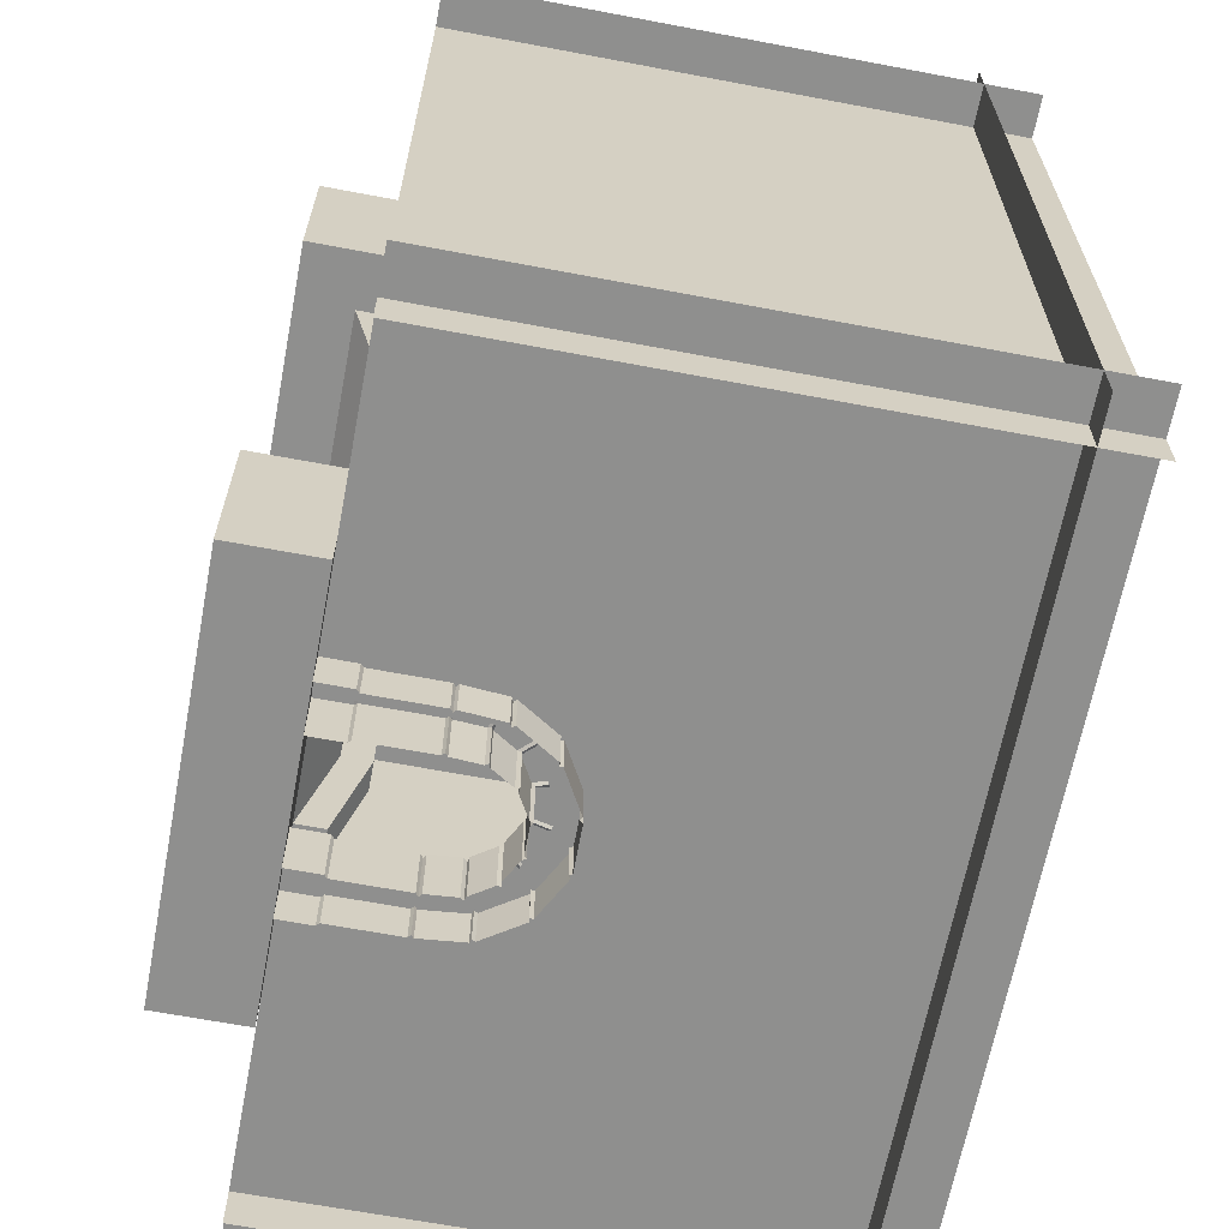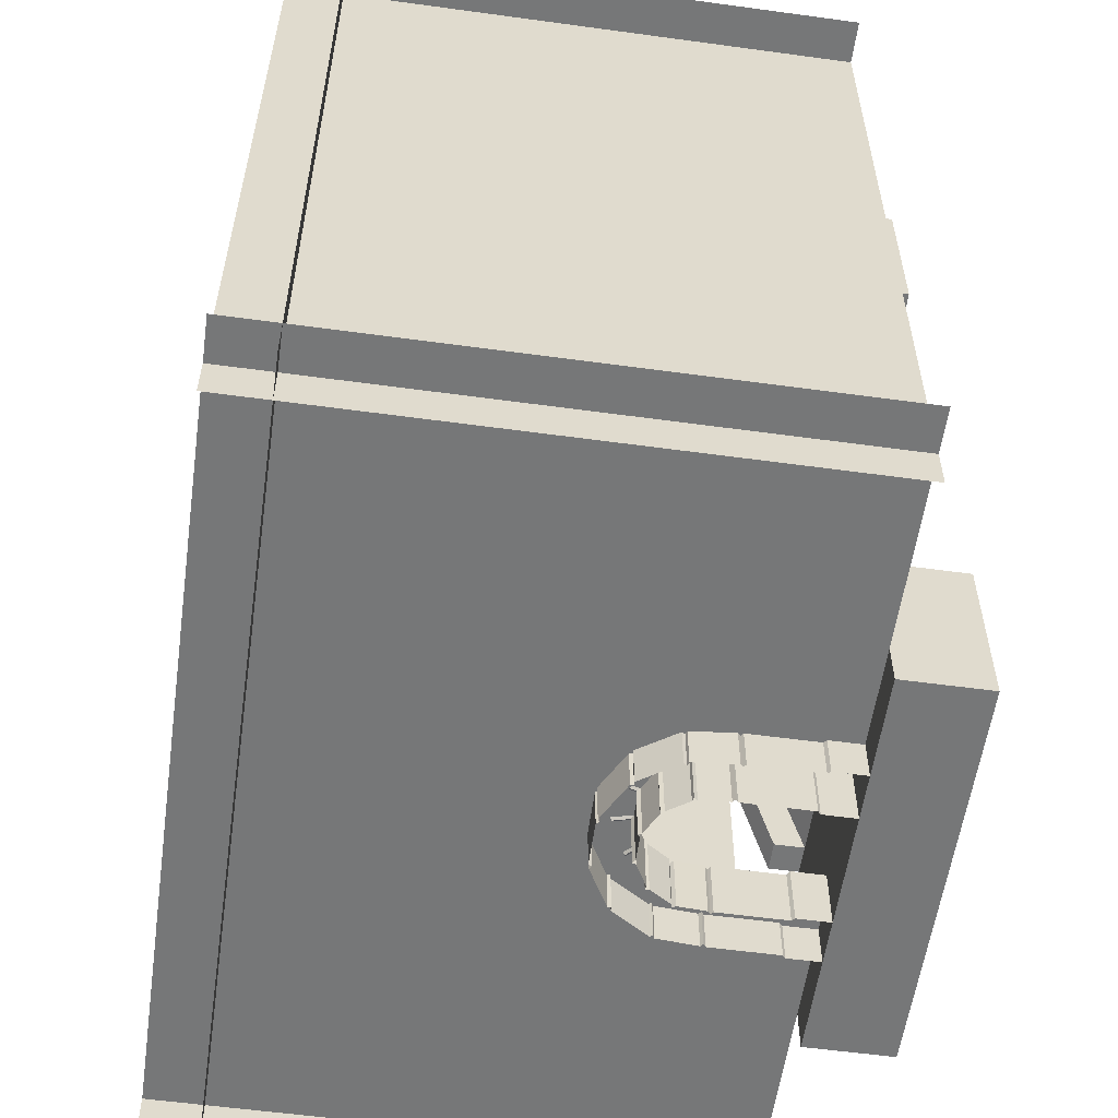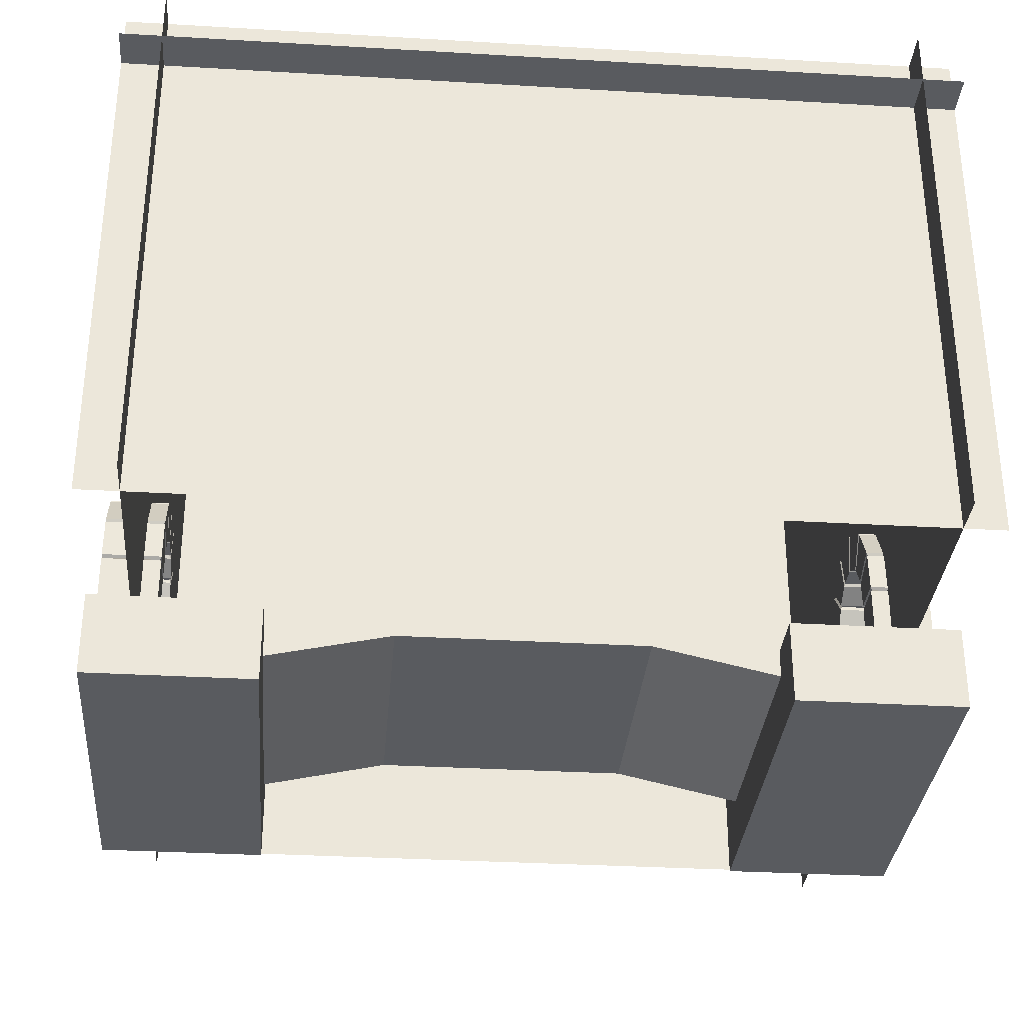
<metadata>
{"format":"obj","ext":"obj","renderer":"f3d","projection":"perspective","resolution":1024,"background":"white","views":[{"elev":-65.1,"azim":79.2,"up":"+Z"},{"elev":-57.0,"azim":-98.1,"up":"+Z"},{"elev":-32.5,"azim":-94.7,"up":"+Y"}]}
</metadata>
<code>
g struct_door_0
v -0.2068 0.3744 1.5
v -0.2004 0.4708 1.5
v -0.2004 0.4708 1.287
v -0.2068 0.3744 1.287
v -0.1975 0.1131 1.28
v -0.3545 0.1131 1.28
v -0.3545 -0.008307 1.28
v -0.1975 -0.008307 1.28
v -0.2443 0.6611 1.5
v -0.3275 0.5307 1.5
v -0.3275 0.5307 1.287
v -0.2443 0.6611 1.287
v -0.1952 0.4868 1.5
v -0.1489 0.5594 1.5
v -0.1489 0.5594 1.287
v -0.1952 0.4868 1.287
v -0.1367 0.571 1.5
v -0.06132 0.613 1.5
v -0.06132 0.613 1.287
v -0.1367 0.571 1.287
v -0.04509 0.6172 1.5
v 0.04142 0.6178 1.5
v 0.04142 0.6178 1.287
v -0.04509 0.6172 1.287
v -0.09664 0.7478 1.5
v -0.232 0.6726 1.5
v -0.232 0.6726 1.287
v -0.09664 0.7478 1.287
v 0.07432 0.7532 1.5
v -0.08041 0.7521 1.5
v -0.08041 0.7521 1.287
v 0.07432 0.7532 1.287
v 0.2273 0.6766 1.5
v 0.09063 0.7492 1.5
v 0.09063 0.7492 1.287
v 0.2273 0.6766 1.287
v 0.05772 0.6138 1.5
v 0.1337 0.5733 1.5
v 0.1337 0.5733 1.287
v 0.05772 0.6138 1.287
v 0.1462 0.562 1.5
v 0.1938 0.4902 1.5
v 0.1938 0.4902 1.287
v 0.1462 0.562 1.287
v 0.3253 0.5365 1.5
v 0.2398 0.6653 1.5
v 0.2398 0.6653 1.287
v 0.3253 0.5365 1.287
v 0.1993 0.4744 1.5
v 0.2074 0.3744 1.5
v 0.2074 0.3744 1.287
v 0.1993 0.4744 1.287
v 0.1983 0.1131 1.28
v 0.1983 0.1131 1.5
v 0.1983 -0.008307 1.5
v 0.1983 -0.008307 1.28
v 0.345 0.3744 1.5
v 0.331 0.5206 1.5
v 0.331 0.5206 1.287
v 0.345 0.3744 1.287
v -0.3545 0.1131 1.5
v -0.3545 -0.008307 1.5
v 0.3557 0.1131 1.5
v 0.3557 0.1131 1.28
v 0.3557 -0.008307 1.28
v 0.3557 -0.008307 1.5
v -0.3328 0.5147 1.5
v -0.344 0.3744 1.5
v -0.344 0.3744 1.287
v -0.3328 0.5147 1.287
v -0.2169 0.3659 1.294
v -0.2169 0.3659 1.5
v -0.2074 0.3573 1.287
v -0.2074 0.3573 1.5
v -0.3347 0.3659 1.294
v -0.3446 0.3573 1.287
v -0.3347 0.3659 1.5
v -0.3446 0.3573 1.5
v -0.208 0.4822 1.294
v -0.208 0.4822 1.5
v -0.232 0.6603 1.294
v -0.1501 0.573 1.294
v -0.05592 0.6255 1.5
v -0.05592 0.6255 1.294
v -0.08626 0.7413 1.5
v -0.08626 0.7413 1.294
v 0.08036 0.7425 1.294
v 0.08036 0.7425 1.5
v 0.0521 0.6262 1.294
v 0.0521 0.6262 1.5
v 0.3197 0.5256 1.294
v 0.2067 0.4859 1.294
v 0.2176 0.3659 1.5
v 0.2176 0.3659 1.294
v 0.2081 0.3573 1.5
v 0.2081 0.3573 1.287
v 0.3359 0.3659 1.294
v 0.3359 0.3659 1.5
v 0.3458 0.3573 1.287
v 0.3458 0.3573 1.5
v -0.3216 0.5199 1.294
v -0.3216 0.5199 1.5
v -0.1501 0.573 1.5
v -0.232 0.6603 1.5
v 0.1471 0.5756 1.5
v 0.1471 0.5756 1.294
v 0.2275 0.6643 1.294
v 0.2275 0.6643 1.5
v 0.2067 0.4859 1.5
v 0.3197 0.5256 1.5
v -0.1975 0.1131 1.5
v -0.1975 -0.008307 1.5
v -0.2074 0.1227 1.287
v -0.2074 0.1227 1.5
v -0.3446 0.1227 1.5
v -0.3446 0.1227 1.287
v 0.2081 0.1227 1.287
v 0.3458 0.1227 1.287
v 0.3458 0.1227 1.5
v 0.2081 0.1227 1.5
v -0.2446 0.5861 1.35
v -0.2446 1 1.35
v -0.5 1 1.35
v -0.5 0.5861 1.35
v 0.5 0.5861 1.35
v 0.5 1 1.35
v 0.2446 1 1.35
v 0.2446 0.5861 1.35
v -3.06e-08 0.7012 1.35
v -3.06e-08 1 1.35
v 0.5 0 1.35
v 0.2446 0 1.35
v -0.2446 0 1.35
v -0.5 0 1.35
f 3 2 1
f 1 4 3
f 7 6 5
f 5 8 7
f 11 10 9
f 9 12 11
f 15 14 13
f 13 16 15
f 19 18 17
f 17 20 19
f 11 12 15
f 15 16 11
f 23 22 21
f 21 24 23
f 27 26 25
f 25 28 27
f 27 28 19
f 19 20 27
f 31 30 29
f 29 32 31
f 31 32 23
f 23 24 31
f 35 34 33
f 33 36 35
f 39 38 37
f 37 40 39
f 43 42 41
f 41 44 43
f 35 36 39
f 39 40 35
f 47 46 45
f 45 48 47
f 47 48 43
f 43 44 47
f 51 50 49
f 49 52 51
f 55 54 53
f 53 56 55
f 59 58 57
f 57 60 59
f 59 60 51
f 51 52 59
f 62 61 6
f 6 7 62
f 65 64 63
f 63 66 65
f 56 53 64
f 64 65 56
f 69 68 67
f 67 70 69
f 69 70 3
f 3 4 69
f 71 4 1
f 1 72 71
f 73 71 72
f 72 74 73
f 75 69 4
f 4 71 75
f 76 75 71
f 71 73 76
f 77 68 69
f 69 75 77
f 78 77 75
f 75 76 78
f 79 16 13
f 13 80 79
f 3 79 80
f 80 2 3
f 81 27 20
f 20 82 81
f 12 81 82
f 82 15 12
f 83 18 19
f 19 84 83
f 21 83 84
f 84 24 21
f 85 30 31
f 31 86 85
f 25 85 86
f 86 28 25
f 87 32 29
f 29 88 87
f 35 87 88
f 88 34 35
f 89 40 37
f 37 90 89
f 23 89 90
f 90 22 23
f 91 59 52
f 52 92 91
f 48 91 92
f 92 43 48
f 93 50 51
f 51 94 93
f 95 93 94
f 94 96 95
f 97 60 57
f 57 98 97
f 99 97 98
f 98 100 99
f 94 51 60
f 60 97 94
f 96 94 97
f 97 99 96
f 101 70 67
f 67 102 101
f 11 101 102
f 102 10 11
f 79 3 70
f 70 101 79
f 16 79 101
f 101 11 16
f 103 14 15
f 15 82 103
f 17 103 82
f 82 20 17
f 81 12 9
f 9 104 81
f 27 81 104
f 104 26 27
f 84 19 28
f 28 86 84
f 24 84 86
f 86 31 24
f 89 23 32
f 32 87 89
f 40 89 87
f 87 35 40
f 105 38 39
f 39 106 105
f 41 105 106
f 106 44 41
f 107 36 33
f 33 108 107
f 47 107 108
f 108 46 47
f 106 39 36
f 36 107 106
f 44 106 107
f 107 47 44
f 109 42 43
f 43 92 109
f 49 109 92
f 92 52 49
f 91 48 45
f 45 110 91
f 59 91 110
f 110 58 59
f 8 5 111
f 111 112 8
f 113 73 74
f 74 114 113
f 115 78 76
f 76 116 115
f 116 76 73
f 73 113 116
f 117 96 99
f 99 118 117
f 118 99 100
f 100 119 118
f 120 95 96
f 96 117 120
f 5 113 114
f 114 111 5
f 61 115 116
f 116 6 61
f 6 116 113
f 113 5 6
f 53 117 118
f 118 64 53
f 64 118 119
f 119 63 64
f 54 120 117
f 117 53 54
f 123 122 121
f 121 124 123
f 127 126 125
f 125 128 127
f 122 130 129
f 129 121 122
f 128 125 131
f 131 132 128
f 124 121 133
f 133 134 124
f 130 127 128
f 128 129 130
g struct_door_1
v 0.2068 0.3744 -1.5
v 0.2004 0.4708 -1.5
v 0.2004 0.4708 -1.287
v 0.2068 0.3744 -1.287
v 0.1975 0.1131 -1.28
v 0.3545 0.1131 -1.28
v 0.3545 -0.008307 -1.28
v 0.1975 -0.008307 -1.28
v 0.2443 0.6611 -1.5
v 0.3275 0.5307 -1.5
v 0.3275 0.5307 -1.287
v 0.2443 0.6611 -1.287
v 0.1952 0.4868 -1.5
v 0.1489 0.5594 -1.5
v 0.1489 0.5594 -1.287
v 0.1952 0.4868 -1.287
v 0.1367 0.571 -1.5
v 0.06132 0.613 -1.5
v 0.06132 0.613 -1.287
v 0.1367 0.571 -1.287
v 0.04509 0.6172 -1.5
v -0.04142 0.6178 -1.5
v -0.04142 0.6178 -1.287
v 0.04509 0.6172 -1.287
v 0.09664 0.7478 -1.5
v 0.232 0.6726 -1.5
v 0.232 0.6726 -1.287
v 0.09664 0.7478 -1.287
v -0.07432 0.7532 -1.5
v 0.08041 0.7521 -1.5
v 0.08041 0.7521 -1.287
v -0.07432 0.7532 -1.287
v -0.2273 0.6766 -1.5
v -0.09063 0.7492 -1.5
v -0.09063 0.7492 -1.287
v -0.2273 0.6766 -1.287
v -0.05772 0.6138 -1.5
v -0.1337 0.5733 -1.5
v -0.1337 0.5733 -1.287
v -0.05772 0.6138 -1.287
v -0.1462 0.562 -1.5
v -0.1938 0.4902 -1.5
v -0.1938 0.4902 -1.287
v -0.1462 0.562 -1.287
v -0.3253 0.5365 -1.5
v -0.2398 0.6653 -1.5
v -0.2398 0.6653 -1.287
v -0.3253 0.5365 -1.287
v -0.1993 0.4744 -1.5
v -0.2074 0.3744 -1.5
v -0.2074 0.3744 -1.287
v -0.1993 0.4744 -1.287
v -0.1983 0.1131 -1.28
v -0.1983 0.1131 -1.5
v -0.1983 -0.008307 -1.5
v -0.1983 -0.008307 -1.28
v -0.345 0.3744 -1.5
v -0.331 0.5206 -1.5
v -0.331 0.5206 -1.287
v -0.345 0.3744 -1.287
v 0.3545 0.1131 -1.5
v 0.3545 -0.008307 -1.5
v -0.3557 0.1131 -1.5
v -0.3557 0.1131 -1.28
v -0.3557 -0.008307 -1.28
v -0.3557 -0.008307 -1.5
v 0.3328 0.5147 -1.5
v 0.344 0.3744 -1.5
v 0.344 0.3744 -1.287
v 0.3328 0.5147 -1.287
v 0.2169 0.3659 -1.294
v 0.2169 0.3659 -1.5
v 0.2074 0.3573 -1.287
v 0.2074 0.3573 -1.5
v 0.3347 0.3659 -1.294
v 0.3446 0.3573 -1.287
v 0.3347 0.3659 -1.5
v 0.3446 0.3573 -1.5
v 0.208 0.4822 -1.294
v 0.208 0.4822 -1.5
v 0.232 0.6603 -1.294
v 0.1501 0.573 -1.294
v 0.05592 0.6255 -1.5
v 0.05592 0.6255 -1.294
v 0.08625 0.7413 -1.5
v 0.08625 0.7413 -1.294
v -0.08036 0.7425 -1.294
v -0.08036 0.7425 -1.5
v -0.0521 0.6262 -1.294
v -0.0521 0.6262 -1.5
v -0.3197 0.5256 -1.294
v -0.2067 0.4859 -1.294
v -0.2176 0.3659 -1.5
v -0.2176 0.3659 -1.294
v -0.2081 0.3573 -1.5
v -0.2081 0.3573 -1.287
v -0.3359 0.3659 -1.294
v -0.3359 0.3659 -1.5
v -0.3458 0.3573 -1.287
v -0.3458 0.3573 -1.5
v 0.3216 0.5199 -1.294
v 0.3216 0.5199 -1.5
v 0.1501 0.573 -1.5
v 0.232 0.6603 -1.5
v -0.1471 0.5756 -1.5
v -0.1471 0.5756 -1.294
v -0.2275 0.6643 -1.294
v -0.2275 0.6643 -1.5
v -0.2067 0.4859 -1.5
v -0.3197 0.5256 -1.5
v 0.1975 0.1131 -1.5
v 0.1975 -0.008307 -1.5
v 0.2074 0.1227 -1.287
v 0.2074 0.1227 -1.5
v 0.3446 0.1227 -1.5
v 0.3446 0.1227 -1.287
v -0.2081 0.1227 -1.287
v -0.3458 0.1227 -1.287
v -0.3458 0.1227 -1.5
v -0.2081 0.1227 -1.5
v 0.2446 0.5861 -1.35
v 0.2446 1 -1.35
v 0.5 1 -1.35
v 0.5 0.5861 -1.35
v -0.5 0.5861 -1.35
v -0.5 1 -1.35
v -0.2446 1 -1.35
v -0.2446 0.5861 -1.35
v 0 0.7012 -1.35
v 0 1 -1.35
v -0.5 0 -1.35
v -0.2446 0 -1.35
v 0.2446 0 -1.35
v 0.5 0 -1.35
f 137 136 135
f 135 138 137
f 141 140 139
f 139 142 141
f 145 144 143
f 143 146 145
f 149 148 147
f 147 150 149
f 153 152 151
f 151 154 153
f 145 146 149
f 149 150 145
f 157 156 155
f 155 158 157
f 161 160 159
f 159 162 161
f 161 162 153
f 153 154 161
f 165 164 163
f 163 166 165
f 165 166 157
f 157 158 165
f 169 168 167
f 167 170 169
f 173 172 171
f 171 174 173
f 177 176 175
f 175 178 177
f 169 170 173
f 173 174 169
f 181 180 179
f 179 182 181
f 181 182 177
f 177 178 181
f 185 184 183
f 183 186 185
f 189 188 187
f 187 190 189
f 193 192 191
f 191 194 193
f 193 194 185
f 185 186 193
f 196 195 140
f 140 141 196
f 199 198 197
f 197 200 199
f 190 187 198
f 198 199 190
f 203 202 201
f 201 204 203
f 203 204 137
f 137 138 203
f 205 138 135
f 135 206 205
f 207 205 206
f 206 208 207
f 209 203 138
f 138 205 209
f 210 209 205
f 205 207 210
f 211 202 203
f 203 209 211
f 212 211 209
f 209 210 212
f 213 150 147
f 147 214 213
f 137 213 214
f 214 136 137
f 215 161 154
f 154 216 215
f 146 215 216
f 216 149 146
f 217 152 153
f 153 218 217
f 155 217 218
f 218 158 155
f 219 164 165
f 165 220 219
f 159 219 220
f 220 162 159
f 221 166 163
f 163 222 221
f 169 221 222
f 222 168 169
f 223 174 171
f 171 224 223
f 157 223 224
f 224 156 157
f 225 193 186
f 186 226 225
f 182 225 226
f 226 177 182
f 227 184 185
f 185 228 227
f 229 227 228
f 228 230 229
f 231 194 191
f 191 232 231
f 233 231 232
f 232 234 233
f 228 185 194
f 194 231 228
f 230 228 231
f 231 233 230
f 235 204 201
f 201 236 235
f 145 235 236
f 236 144 145
f 213 137 204
f 204 235 213
f 150 213 235
f 235 145 150
f 237 148 149
f 149 216 237
f 151 237 216
f 216 154 151
f 215 146 143
f 143 238 215
f 161 215 238
f 238 160 161
f 218 153 162
f 162 220 218
f 158 218 220
f 220 165 158
f 223 157 166
f 166 221 223
f 174 223 221
f 221 169 174
f 239 172 173
f 173 240 239
f 175 239 240
f 240 178 175
f 241 170 167
f 167 242 241
f 181 241 242
f 242 180 181
f 240 173 170
f 170 241 240
f 178 240 241
f 241 181 178
f 243 176 177
f 177 226 243
f 183 243 226
f 226 186 183
f 225 182 179
f 179 244 225
f 193 225 244
f 244 192 193
f 142 139 245
f 245 246 142
f 247 207 208
f 208 248 247
f 249 212 210
f 210 250 249
f 250 210 207
f 207 247 250
f 251 230 233
f 233 252 251
f 252 233 234
f 234 253 252
f 254 229 230
f 230 251 254
f 139 247 248
f 248 245 139
f 195 249 250
f 250 140 195
f 140 250 247
f 247 139 140
f 187 251 252
f 252 198 187
f 198 252 253
f 253 197 198
f 188 254 251
f 251 187 188
f 257 256 255
f 255 258 257
f 261 260 259
f 259 262 261
f 256 264 263
f 263 255 256
f 262 259 265
f 265 266 262
f 258 255 267
f 267 268 258
f 264 261 262
f 262 263 264
g struct_wall_main_half_3
v 1.5 1 1.35
v 0.5 1 1.35
v 1.5 0 1.35
v 0.5 0 1.35
f 271 270 269
f 271 272 270
g struct_wall_main_half_4
v -0.5 1 1.35
v -1.5 1 1.35
v -0.5 0 1.35
v -1.5 0 1.35
f 275 274 273
f 275 276 274
g struct_wall_main_half_5
v 1.5 1 -1.35
v 1.5 0 -1.35
f 268 277 257
f 268 278 277
g struct_wall_main_half_6
v -1.5 1 -1.35
v -1.5 0 -1.35
f 280 260 279
f 280 265 260
g struct_wall_main_half_7
v 1.35 2 -1.5
v 1.35 2 1.5
v 1.35 0 -1.5
v 1.35 0 1.5
f 283 282 281
f 283 284 282
g struct_wall_main_half_8
v -1.35 2 1.5
v -1.35 2 -1.5
v -1.35 0 1.5
v -1.35 0 -1.5
f 287 286 285
f 287 288 286
g struct_wall_main_half_10
v 1.5 2 1.35
v -1.5 2 1.35
v 1.5 1 1.35
f 291 290 289
f 291 274 290
g struct_wall_main_half_11
v -1.5 2 -1.35
v 1.5 2 -1.35
f 279 293 292
f 279 277 293
g struct_ceiling_12
v -1.5 1.8 -1.5
v -1.5 1.8 1.5
v 1.5 1.8 -1.5
v 1.5 1.8 1.5
f 296 295 294
f 296 297 295
g bridge_13
v 0.5 0.1 -0.9
v 0.5 -0.1 -0.9
v 0.5 0.2 -0.45
v 0.5 0 -0.45
v 0.5 0.2 0.45
v 0.5 0 0.45
v 0.5 0.1 0.9
v 0.5 -0.1 0.9
v -0.4 0.1 -0.9
v -0.4 0.2 -0.45
v -0.5 0.1 -0.9
v -0.5 0.2 -0.45
v 0.4 -0.1 0.9
v -0.5 0 0.45
v -0.4 -0.1 0.9
v -0.5 -0.1 0.9
v 0.4 0 0.9
v 0.4 0.1 0.9
v -0.4 0 0.9
v -0.5 0.1 0.9
v -0.4 0.1 0.9
v 0.4 0.2 0.45
v -0.4 0.2 0.45
v -0.5 0.2 0.45
v -0.5 0 -0.45
v 0.4 -0.1 -0.9
v -0.4 -0.1 -0.9
v -0.5 -0.1 -0.9
v -0.4 0 -0.9
v -0.4 0.1 -0.45
v -0.4 0.1 0.45
v 0.4 0.1 -0.9
v 0.4 0.2 -0.45
v 0.4 0 -0.9
v 0.4 0.1 -0.45
v 0.4 0.1 0.45
f 300 299 298
f 299 300 301
f 301 300 302
f 301 302 303
f 303 302 304
f 303 304 305
f 308 307 306
f 307 308 309
f 310 303 305
f 303 310 311
f 311 310 312
f 311 312 313
f 304 310 305
f 310 304 314
f 314 304 315
f 316 313 312
f 313 316 317
f 317 316 318
f 319 304 302
f 304 319 315
f 321 318 320
f 318 321 317
f 311 301 303
f 301 311 322
f 322 299 301
f 299 322 323
f 323 322 324
f 324 322 325
f 307 326 306
f 326 307 327
f 327 307 320
f 327 320 328
f 328 320 318
f 328 318 316
f 308 324 325
f 324 308 326
f 326 308 306
f 329 300 298
f 300 329 330
f 322 308 325
f 308 322 309
f 309 322 311
f 309 311 321
f 321 311 313
f 321 313 317
f 332 329 331
f 329 332 330
f 330 332 333
f 330 333 319
f 319 333 314
f 319 314 315
f 309 320 307
f 320 309 321
f 330 302 300
f 302 330 319
f 331 299 323
f 299 331 298
f 298 331 329
f 298 299 300
f 301 300 299
f 302 300 301
f 303 302 301
f 304 302 303
f 305 304 303
f 306 307 308
f 309 308 307
f 305 303 310
f 311 310 303
f 312 310 311
f 313 312 311
f 328 314 333
f 314 328 316
f 333 314 328
f 316 328 314
f 305 310 304
f 314 304 310
f 315 304 314
f 310 312 314
f 316 314 312
f 312 313 316
f 317 316 313
f 318 316 317
f 302 304 319
f 315 319 304
f 320 318 321
f 317 321 318
f 303 301 311
f 322 311 301
f 301 299 322
f 323 322 299
f 324 322 323
f 325 322 324
f 306 326 307
f 327 307 326
f 320 307 327
f 328 320 327
f 318 320 328
f 316 318 328
f 314 312 310
f 312 314 316
f 327 333 332
f 333 327 328
f 332 333 327
f 328 327 333
f 326 332 331
f 332 326 327
f 331 332 326
f 327 326 332
f 325 324 308
f 326 308 324
f 306 308 326
f 324 323 326
f 331 326 323
f 323 299 331
f 298 331 299
f 329 331 298
f 298 300 329
f 330 329 300
f 325 308 322
f 309 322 308
f 311 322 309
f 321 311 309
f 313 311 321
f 317 313 321
f 331 329 332
f 330 332 329
f 333 332 330
f 319 333 330
f 314 333 319
f 315 314 319
f 307 320 309
f 321 309 320
f 300 302 330
f 319 330 302
f 326 323 324
f 323 326 331
g block_default_14
v 0.7 -0.3 -0.9
v 0.7 -0.3 -1.5
v -0.7 -0.3 -0.9
v -0.7 -0.3 -1.5
v -0.7 0 -1.5
v -0.7 0 -0.9
v 0.7 0 -1.5
v 0.7 0 -0.9
f 336 335 334
f 335 336 337
f 336 338 337
f 338 336 339
f 338 335 337
f 335 338 340
f 341 336 334
f 336 341 339
f 341 335 340
f 335 341 334
f 338 341 340
f 341 338 339
g block_default_15
v 0.7 -0.3 1.5
v 0.7 -0.3 0.9
v -0.7 -0.3 1.5
v -0.7 -0.3 0.9
v -0.7 0 0.9
v -0.7 0 1.5
v 0.7 0 0.9
v 0.7 0 1.5
f 344 343 342
f 343 344 345
f 344 346 345
f 346 344 347
f 346 343 345
f 343 346 348
f 349 344 342
f 344 349 347
f 349 343 348
f 343 349 342
f 346 349 348
f 349 346 347

</code>
